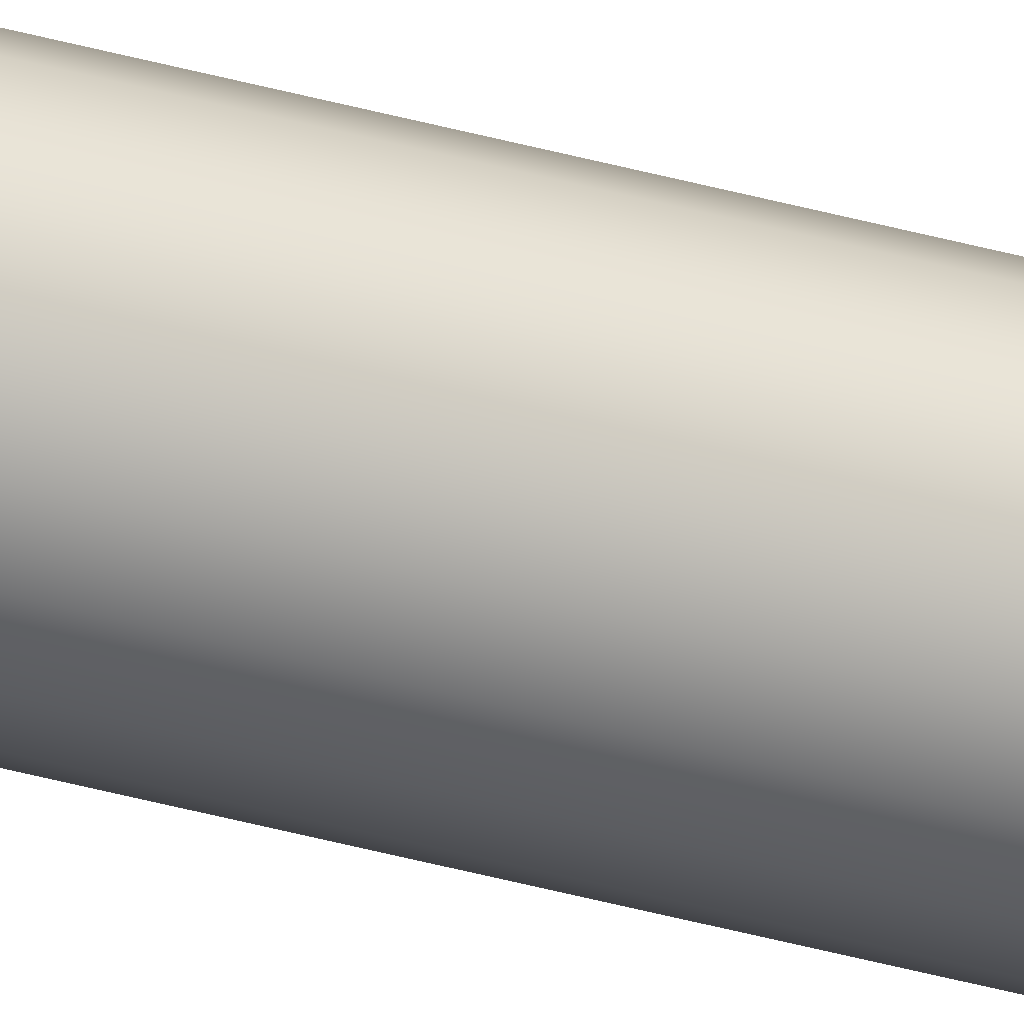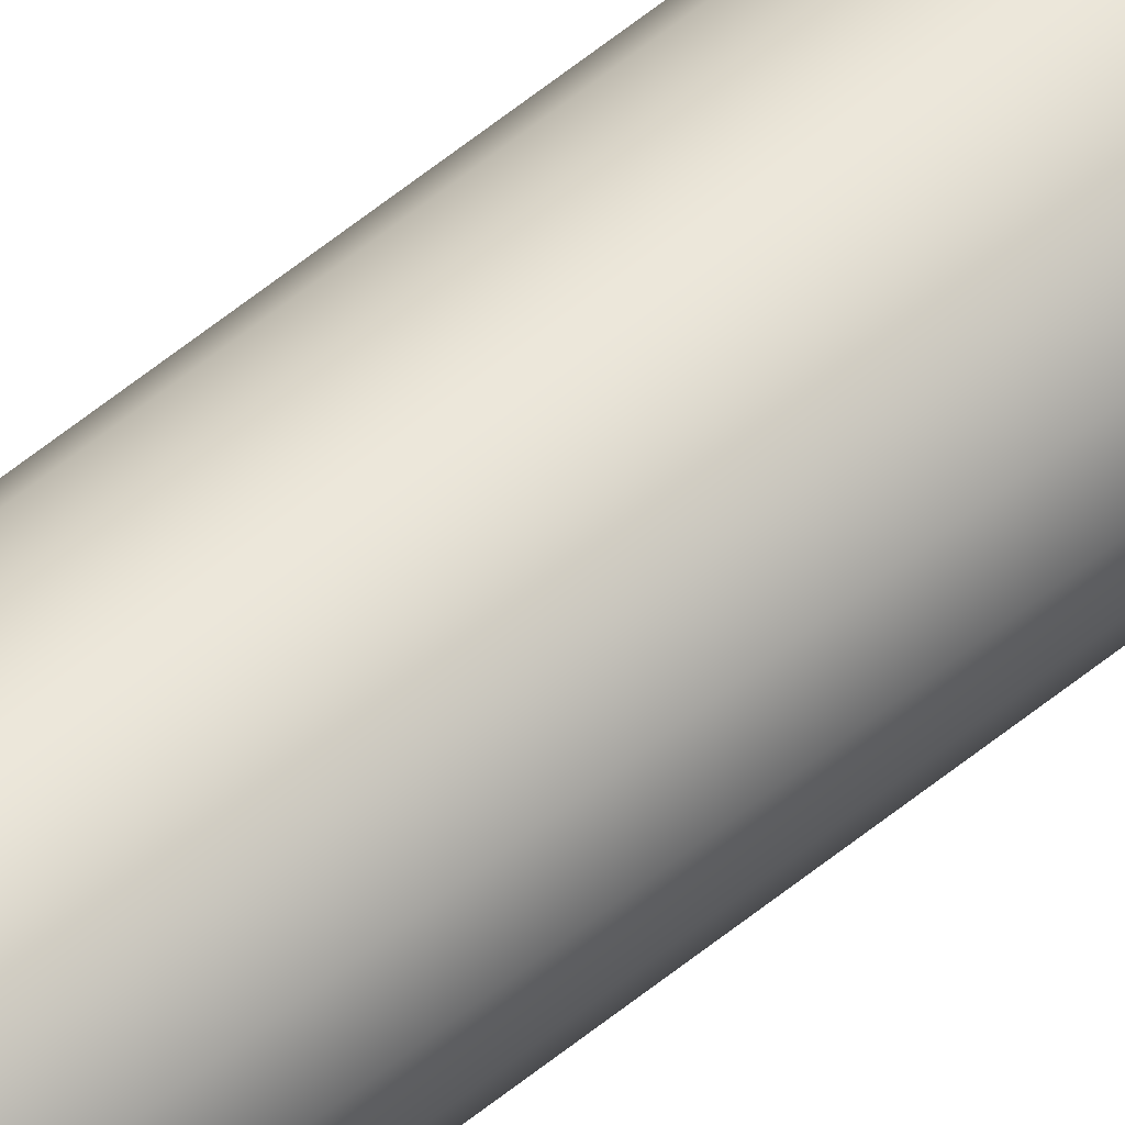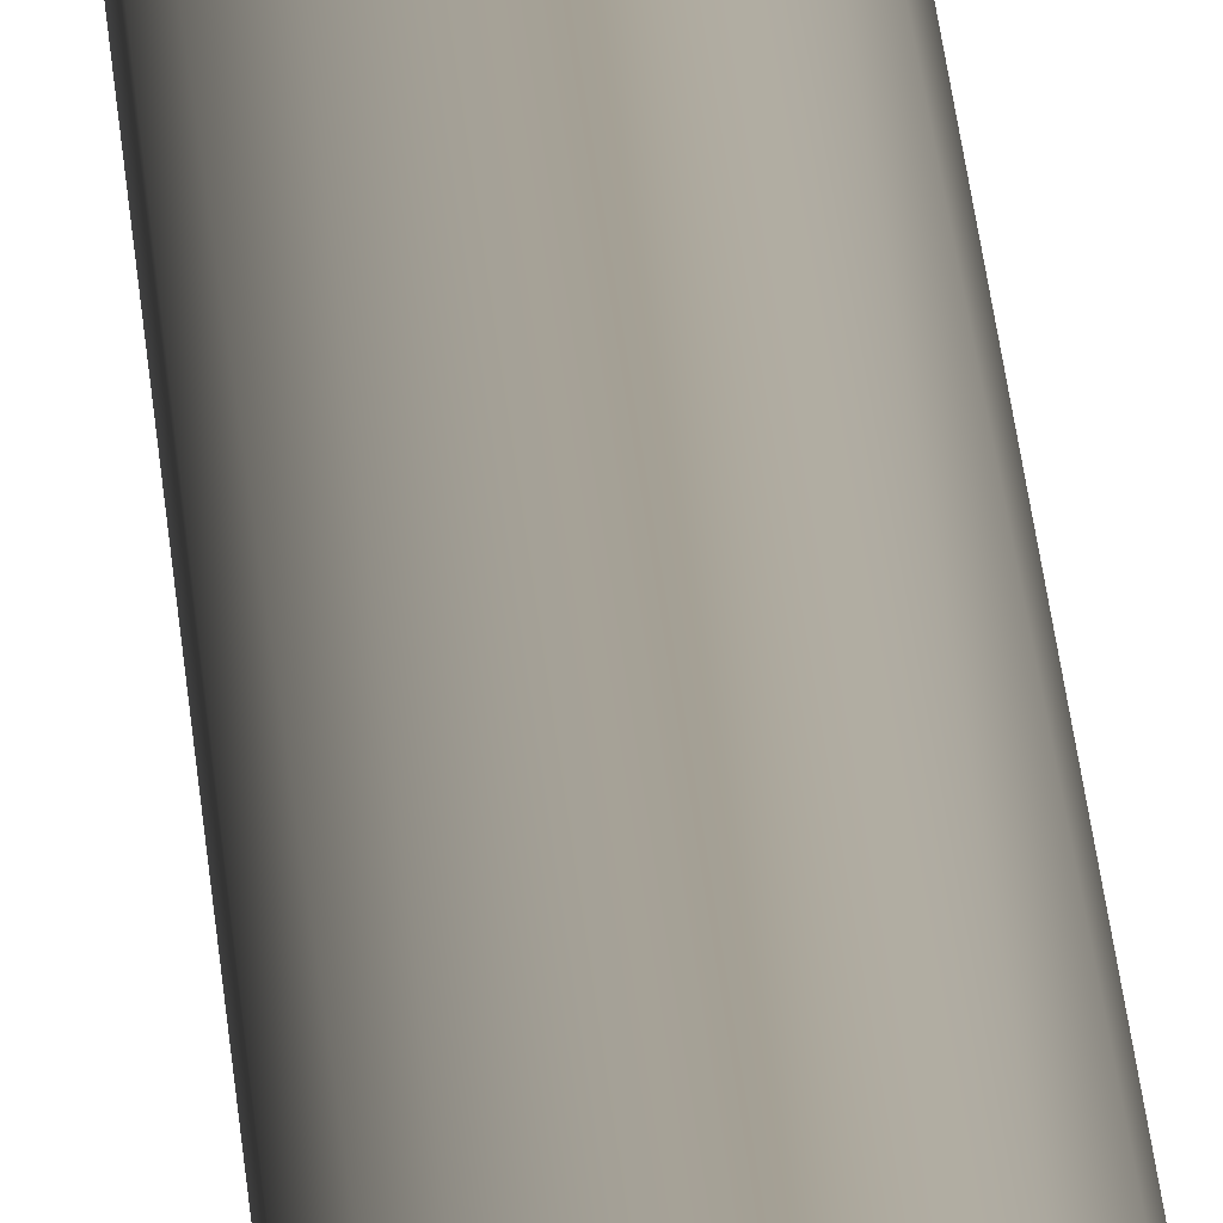
<metadata>
{"format":"obj","ext":"obj","renderer":"f3d","projection":"perspective","resolution":1024,"background":"white","views":[{"elev":-35.9,"azim":69.2,"up":"+Z"},{"elev":52.4,"azim":-132.3,"up":"+Z"},{"elev":5.8,"azim":179.1,"up":"+Z"}]}
</metadata>
<code>
v 0.75 181.3 -9.185e-17
v 0.4676 181.3 -0.5864
v -0.1669 181.3 -0.7312
v -0.6757 181.3 -0.3254
v -0.6757 181.3 0.3254
v -0.1669 181.3 0.7312
v 0.4676 181.3 0.5864
v 0.75 182.7 -9.185e-17
v 0.4676 182.7 0.5864
v -0.1669 182.7 0.7312
v -0.6757 182.7 0.3254
v -0.6757 182.7 -0.3254
v -0.1669 182.7 -0.7312
v 0.4676 182.7 -0.5864
v 0.75 182.7 -9.185e-17
v 0.75 181.3 -9.185e-17
v 0.75 181.3 -9.185e-17
v 0.4676 181.3 0.5864
v -0.1669 181.3 0.7312
v -0.6757 181.3 0.3254
v -0.6757 181.3 -0.3254
v -0.1669 181.3 -0.7312
v 0.4676 181.3 -0.5864
v 0.4029 181.3 0.802
v 0.8373 181.3 0.3232
v 0.8373 181.3 -0.3232
v 0.4029 181.3 -0.802
v -0.4029 181.3 -0.802
v -0.8373 181.3 -0.3232
v -0.8373 181.3 0.3232
v -0.4029 181.3 0.802
v -0.4029 181.3 -0.802
v 0.4029 181.3 -0.802
v 0.4029 180.4 -0.802
v -0.4029 180.4 -0.802
v 0.4029 181.3 -0.802
v 0.8373 181.3 -0.3232
v 0.8373 181.3 0.3232
v 0.4029 181.3 0.802
v 0.4029 180.4 0.802
v 0.8373 180.4 0.3232
v 0.8373 180.4 -0.3232
v 0.4029 180.4 -0.802
v 0.4029 181.3 0.802
v -0.4029 181.3 0.802
v -0.4029 180.4 0.802
v 0.4029 180.4 0.802
v -0.4029 181.3 0.802
v -0.8373 181.3 0.3232
v -0.8373 181.3 -0.3232
v -0.4029 181.3 -0.802
v -0.4029 180.4 -0.802
v -0.8373 180.4 -0.3232
v -0.8373 180.4 0.3232
v -0.4029 180.4 0.802
v 0.4029 180.4 -0.802
v 0.8373 180.4 -0.3232
v 0.8373 180.4 0.3232
v 0.4029 180.4 0.802
v -0.4029 180.4 0.802
v -0.8373 180.4 0.3232
v -0.8373 180.4 -0.3232
v -0.4029 180.4 -0.802
v 1.221 180.4 -1.11e-16
v 0.9353 180.4 -0.7848
v 0.212 180.4 -1.202
v -0.6105 180.4 -1.057
v -1.147 180.4 -0.4176
v -1.147 180.4 0.4176
v -0.6105 180.4 1.057
v 0.212 180.4 1.202
v 0.9353 180.4 0.7848
v -1 8.55 1.225e-16
v -0.7071 8.55 -0.7071
v 6.123e-17 8.55 -1
v 0.7071 8.55 -0.7071
v 1 8.55 0
v 0.7071 8.55 0.7071
v 6.123e-17 8.55 1
v -0.7071 8.55 0.7071
v -1 0 1.225e-16
v -0.7071 0 0.7071
v 6.123e-17 0 1
v 0.7071 0 0.7071
v 1 0 0
v 0.7071 0 -0.7071
v 6.123e-17 0 -1
v -0.7071 0 -0.7071
v -1 0 1.225e-16
v -1 8.55 1.225e-16
v -1 8.55 1.225e-16
v -0.7071 8.55 0.7071
v 6.123e-17 8.55 1
v 0.7071 8.55 0.7071
v 1 8.55 0
v 0.7071 8.55 -0.7071
v 6.123e-17 8.55 -1
v -0.7071 8.55 -0.7071
v -1.221 8.55 1.495e-16
v -0.9353 8.55 -0.7848
v -0.212 8.55 -1.202
v 0.6105 8.55 -1.057
v 1.147 8.55 -0.4176
v 1.147 8.55 0.4176
v 0.6105 8.55 1.057
v -0.212 8.55 1.202
v -0.9353 8.55 0.7848
v 1.221 180.4 -1.11e-16
v 0.9353 180.4 0.7848
v 0.212 180.4 1.202
v -0.6105 180.4 1.057
v -1.147 180.4 0.4176
v -1.147 180.4 -0.4176
v -0.6105 180.4 -1.057
v 0.212 180.4 -1.202
v 0.9353 180.4 -0.7848
v -1.221 8.55 1.495e-16
v -0.9353 8.55 0.7848
v -0.212 8.55 1.202
v 0.6105 8.55 1.057
v 1.147 8.55 0.4176
v 1.147 8.55 -0.4176
v 0.6105 8.55 -1.057
v -0.212 8.55 -1.202
v -0.9353 8.55 -0.7848
v -1.147 180.4 0.4176
v -1.221 8.55 1.495e-16
v 0.75 182.7 -9.185e-17
v 0.4676 182.7 -0.5864
v -0.1669 182.7 -0.7312
v -0.6757 182.7 -0.3254
v -0.6757 182.7 0.3254
v -0.1669 182.7 0.7312
v 0.4676 182.7 0.5864
v -1 0 1.225e-16
v -0.7071 0 -0.7071
v 6.123e-17 0 -1
v 0.7071 0 -0.7071
v 1 0 0
v 0.7071 0 0.7071
v 6.123e-17 0 1
v -0.7071 0 0.7071
g fc1a7924-e355-11ea-9c04-54bf646e7e1f
f 2 14 1
f 1 14 15
f 16 8 7
f 7 8 9
f 7 9 6
f 6 9 10
f 6 10 5
f 5 10 11
f 5 11 4
f 4 11 12
f 4 12 3
f 3 12 13
f 3 13 2
f 2 13 14
g fc1b636e-e355-11ea-a799-54bf646e7e1f
f 18 25 17
f 17 25 26
f 17 26 23
f 23 26 27
f 23 27 22
f 22 27 28
f 22 28 21
f 21 28 29
f 21 29 30
f 25 18 24
f 24 18 19
f 24 19 31
f 31 19 20
f 31 20 30
f 30 20 21
g fbcd6edc-e355-11ea-be76-54bf646e7e1f
f 32 33 35
f 35 33 34
g fbce5926-e355-11ea-a2d1-54bf646e7e1f
f 43 36 42
f 42 36 37
f 42 37 41
f 41 37 38
f 41 38 40
f 40 38 39
g fbcad6f6-e355-11ea-8336-54bf646e7e1f
f 44 45 47
f 47 45 46
g fbcc5d78-e355-11ea-b534-54bf646e7e1f
f 55 48 54
f 54 48 49
f 54 49 53
f 53 49 50
f 53 50 52
f 52 50 51
g fbcf1c70-e355-11ea-99a7-54bf646e7e1f
f 57 65 56
f 56 65 66
f 56 66 63
f 63 66 67
f 63 67 62
f 62 67 68
f 62 68 61
f 61 68 69
f 61 69 70
f 65 57 64
f 64 57 58
f 64 58 72
f 72 58 59
f 72 59 71
f 71 59 60
f 71 60 70
f 70 60 61
g fb640462-e355-11ea-88c0-54bf646e7e1f
f 74 88 73
f 73 88 89
f 90 81 80
f 80 81 82
f 80 82 79
f 79 82 83
f 79 83 78
f 78 83 84
f 78 84 77
f 77 84 85
f 77 85 76
f 76 85 86
f 76 86 75
f 75 86 87
f 75 87 74
f 74 87 88
g fb64c7a4-e355-11ea-bd83-54bf646e7e1f
f 92 107 91
f 91 107 99
f 91 99 100
f 107 92 106
f 106 92 93
f 106 93 105
f 105 93 94
f 105 94 104
f 104 94 95
f 104 95 103
f 103 95 96
f 103 96 102
f 102 96 97
f 102 97 101
f 101 97 98
f 101 98 100
f 100 98 91
g fb091836-e355-11ea-a1d3-54bf646e7e1f
f 109 121 108
f 108 121 122
f 108 122 116
f 116 122 123
f 116 123 115
f 115 123 124
f 115 124 114
f 114 124 125
f 114 125 113
f 113 125 127
f 113 127 112
f 126 117 118
f 126 118 111
f 111 118 119
f 111 119 110
f 110 119 120
f 110 120 109
f 109 120 121
g fb09b468-e355-11ea-83e1-54bf646e7e1f
f 128 129 134
f 134 129 130
f 134 130 133
f 133 130 131
f 133 131 132
g fb0a9e8a-e355-11ea-beae-54bf646e7e1f
f 136 138 135
f 135 138 139
f 135 139 142
f 142 139 140
f 142 140 141
f 136 137 138

</code>
